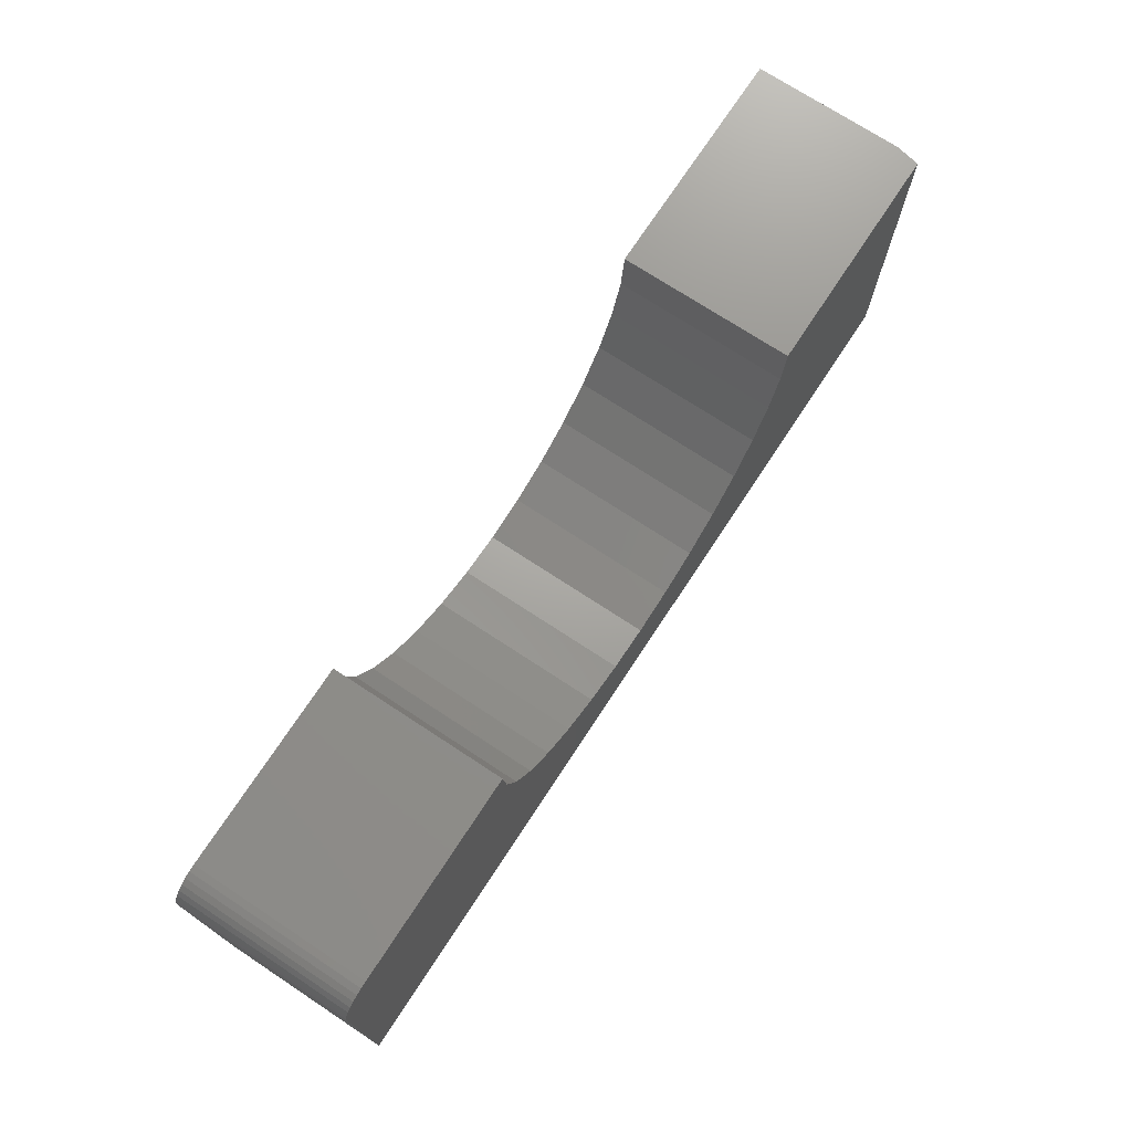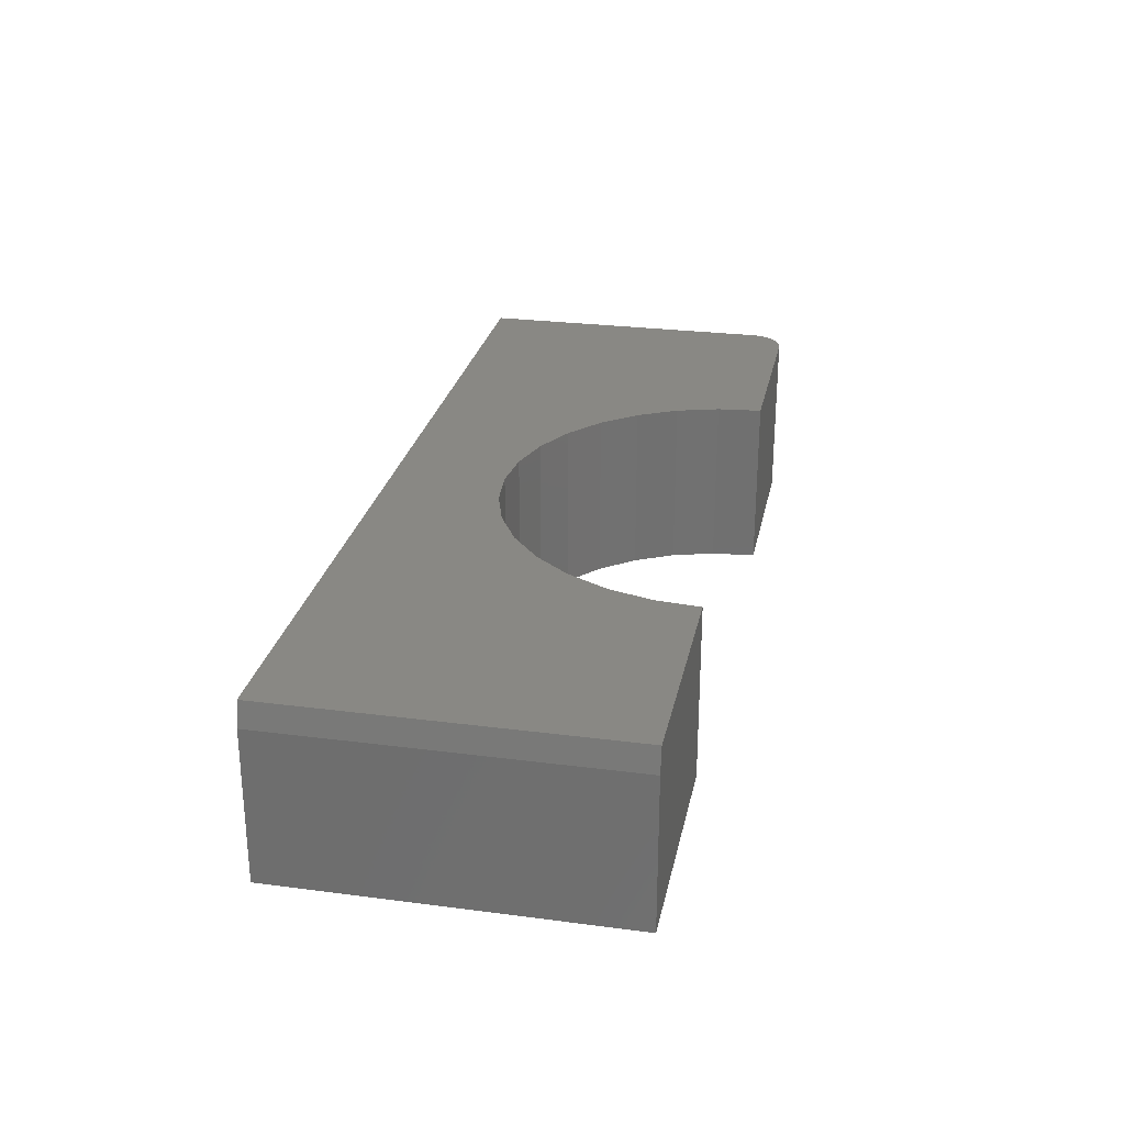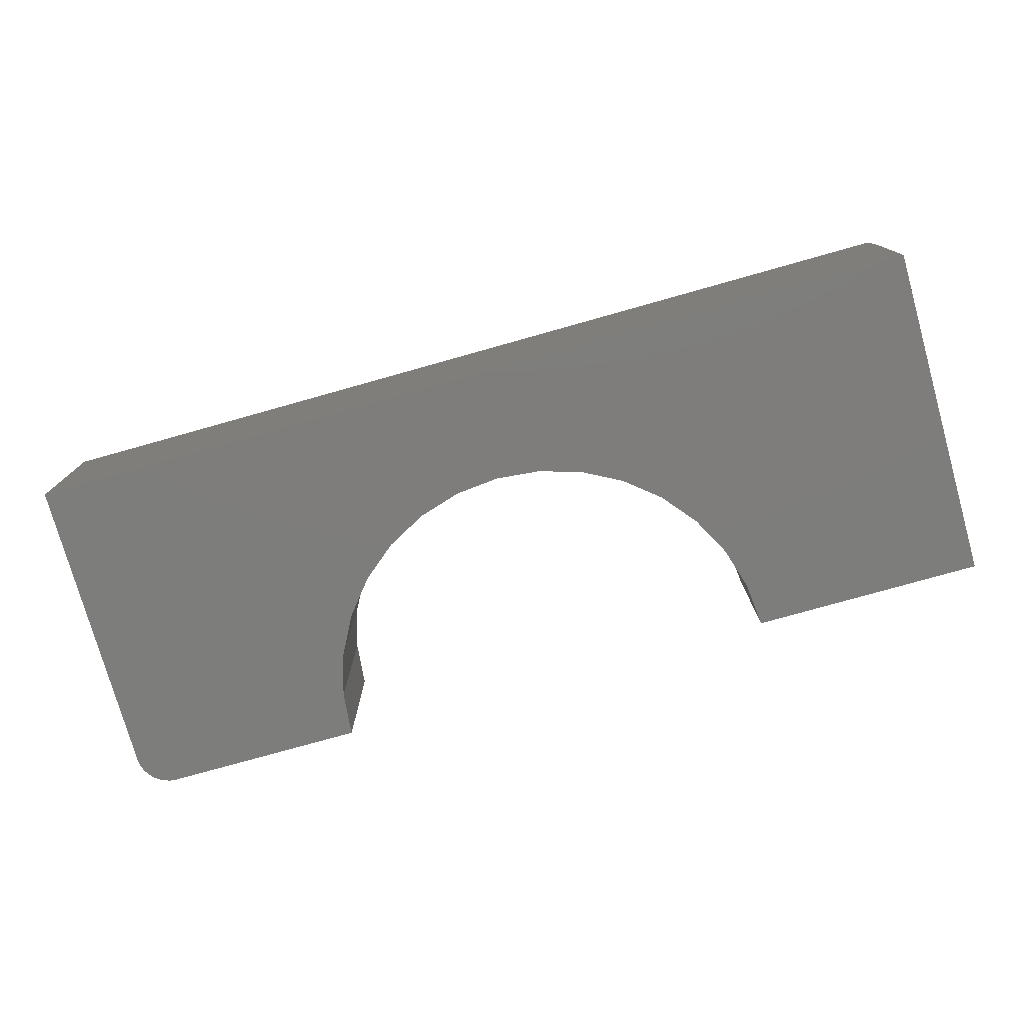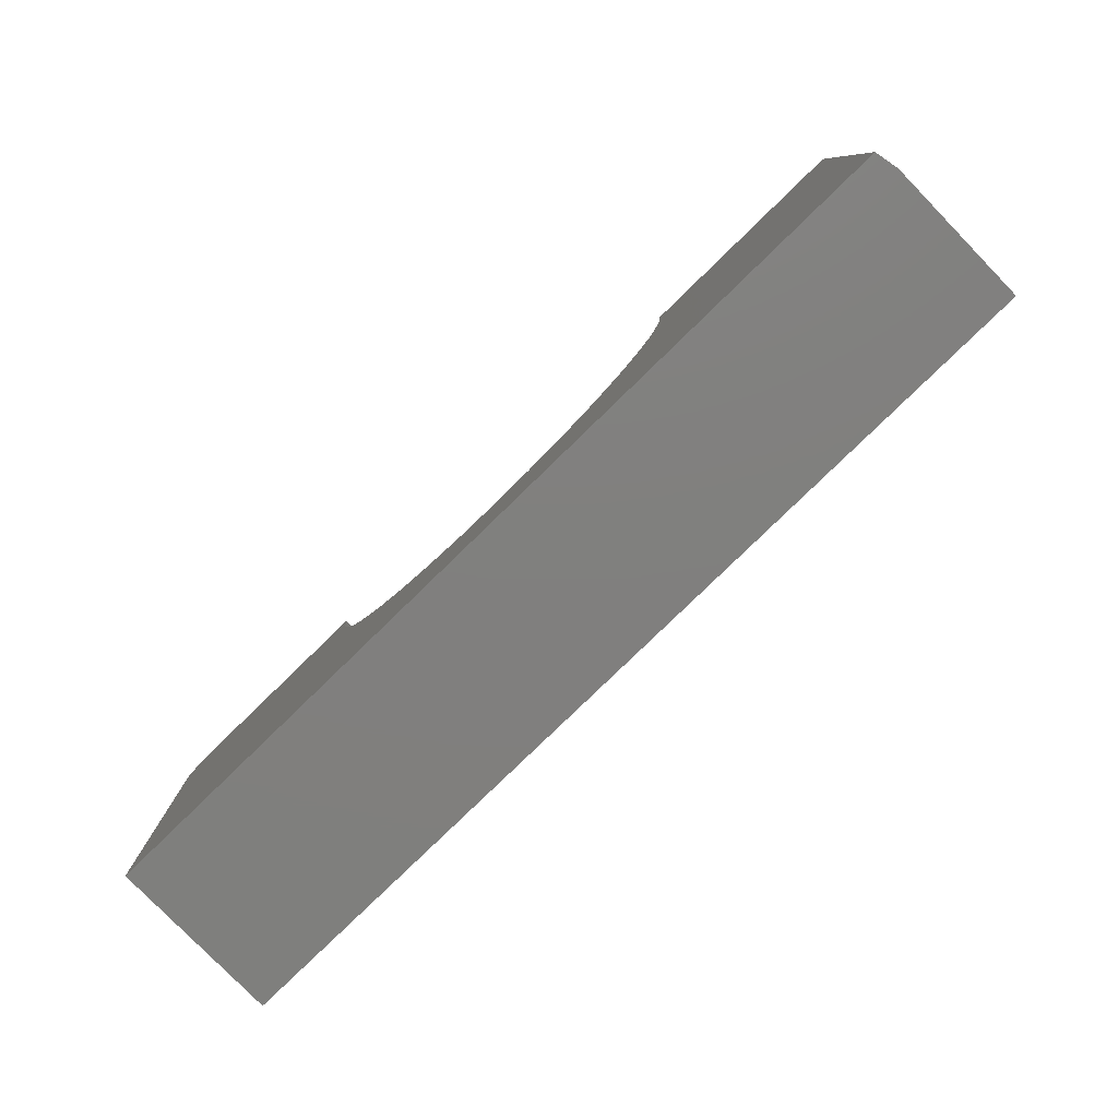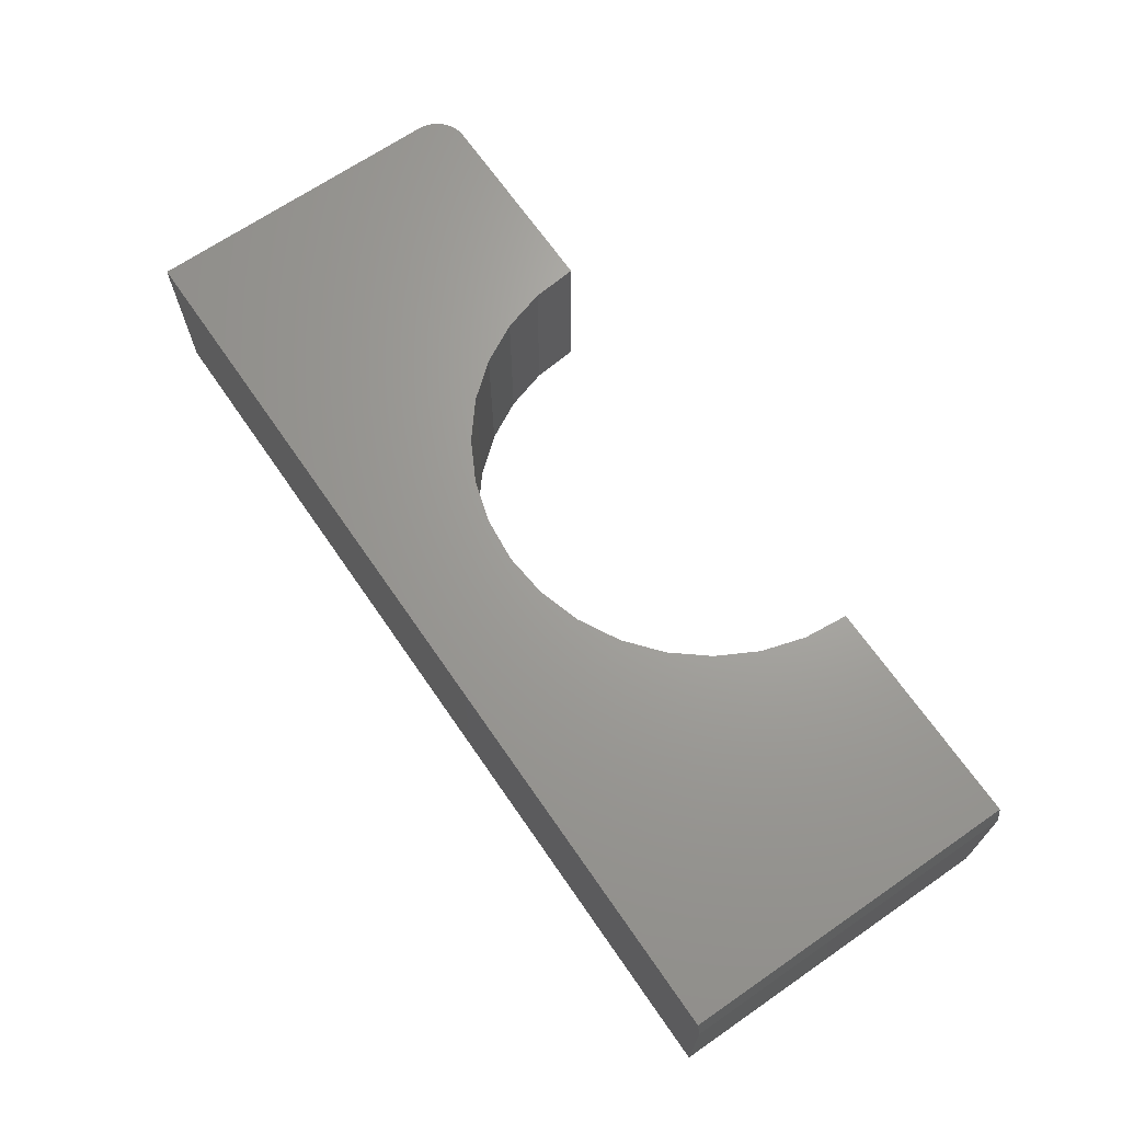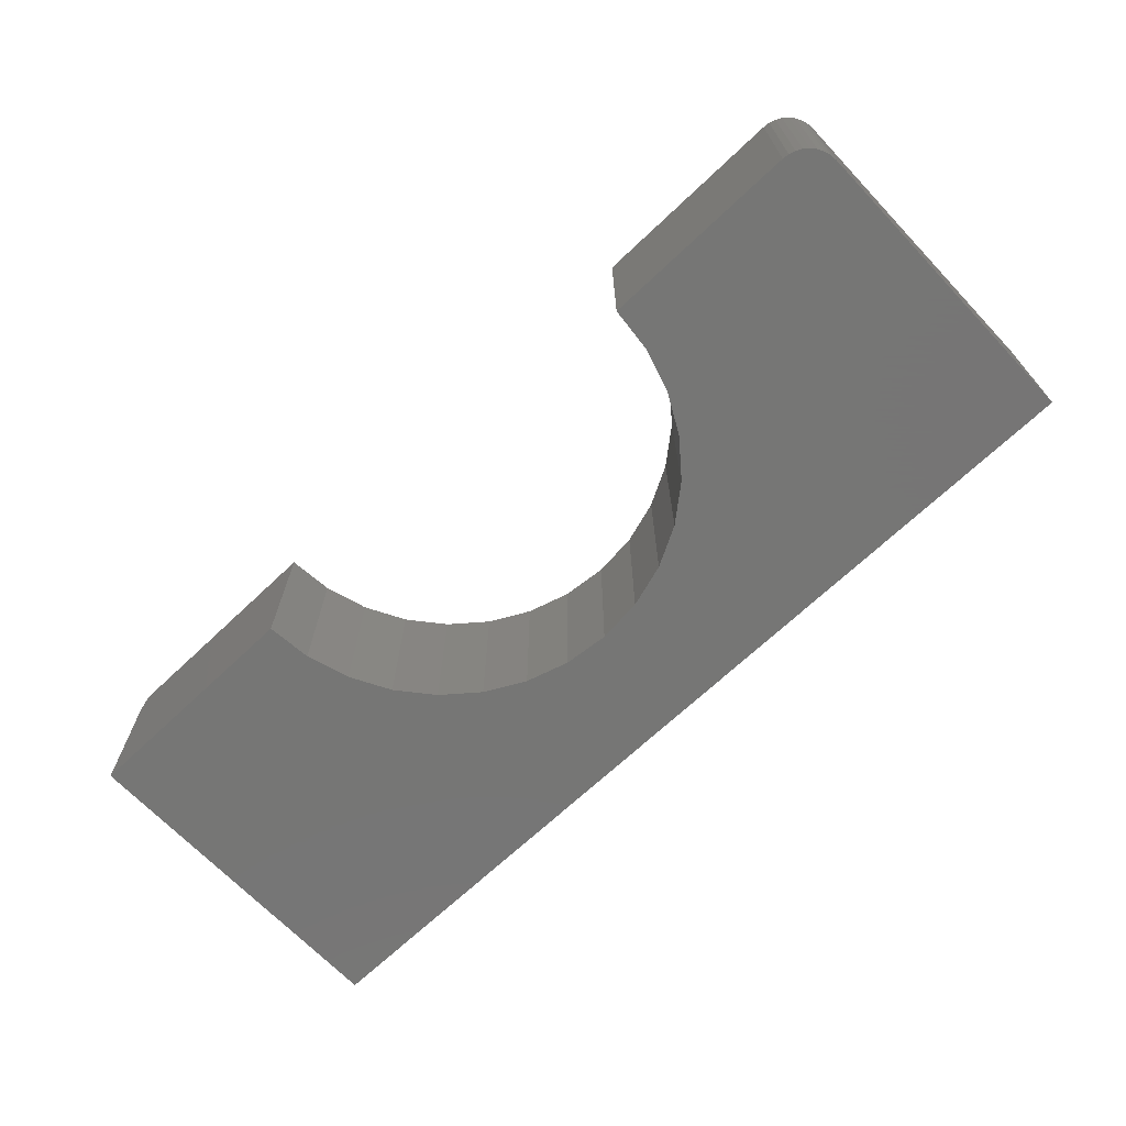
<metadata>
{"format":"stl","ext":"stl","renderer":"f3d","projection":"perspective","resolution":1024,"background":"white","views":[{"elev":72.9,"azim":-56.7,"up":"+Y"},{"elev":26.7,"azim":101.5,"up":"+Z"},{"elev":-76.9,"azim":15.7,"up":"+Z"},{"elev":-79.7,"azim":44.2,"up":"+Y"},{"elev":67.8,"azim":55.4,"up":"+Z"},{"elev":-68.2,"azim":-136.5,"up":"+Z"}]}
</metadata>
<code>
# stl→obj: 60 verts, 116 faces
v -0.3711 -0.1817 0.2812
v -0.6953 -0.1817 0.2812
v -0.706 -0.1828 0.2812
v 0.7422 -0.7344 0.2812
v 0.7422 -0.1817 0.2812
v 0.3711 -0.1817 0.2812
v 0.3639 -0.2541 0.2812
v 0.3428 -0.3237 0.2812
v 0.3085 -0.3879 0.2812
v 0.2624 -0.4441 0.2812
v 0.2061 -0.4903 0.2812
v 0.142 -0.5246 0.2812
v 0.07239 -0.5457 0.2812
v -6.816e-17 -0.5528 0.2812
v -0.75 -0.7344 0.2812
v -0.3639 -0.2541 0.2812
v -0.7162 -0.1859 0.2812
v -0.7257 -0.191 0.2812
v -0.734 -0.1978 0.2812
v -0.7408 -0.206 0.2812
v -0.7458 -0.2155 0.2812
v -0.7489 -0.2258 0.2812
v -0.75 -0.2364 0.2812
v -0.07239 -0.5457 0.2812
v -0.142 -0.5246 0.2812
v -0.2061 -0.4903 0.2812
v -0.2624 -0.4441 0.2812
v -0.3085 -0.3879 0.2812
v -0.3428 -0.3237 0.2812
v -0.706 -0.1828 0
v -0.6953 -0.1817 0
v -0.3711 -0.1817 0
v 0.75 -0.7344 0
v -0.75 -0.7344 0
v -6.816e-17 -0.5528 0
v 0.07239 -0.5457 0
v 0.142 -0.5246 0
v 0.2061 -0.4903 0
v 0.2624 -0.4441 0
v 0.3085 -0.3879 0
v 0.3428 -0.3237 0
v 0.3639 -0.2541 0
v 0.3711 -0.1817 0
v 0.75 -0.1817 0
v -0.3639 -0.2541 0
v -0.75 -0.2364 0
v -0.7489 -0.2258 0
v -0.7458 -0.2155 0
v -0.7408 -0.206 0
v -0.734 -0.1978 0
v -0.7257 -0.191 0
v -0.7162 -0.1859 0
v -0.3428 -0.3237 0
v -0.3085 -0.3879 0
v -0.2624 -0.4441 0
v -0.2061 -0.4903 0
v -0.142 -0.5246 0
v -0.07239 -0.5457 0
v 0.75 -0.1817 0.2422
v 0.75 -0.7344 0.2422
f 1 2 3
f 4 5 6
f 4 6 7
f 4 7 8
f 4 8 9
f 4 9 10
f 4 10 11
f 4 11 12
f 4 12 13
f 4 13 14
f 4 14 15
f 16 1 3
f 16 3 17
f 16 17 18
f 16 18 19
f 16 19 20
f 16 20 21
f 16 21 22
f 16 22 23
f 15 14 24
f 15 24 25
f 15 25 26
f 15 26 27
f 15 27 28
f 15 28 29
f 15 29 16
f 15 16 23
f 30 31 32
f 33 34 35
f 33 35 36
f 33 36 37
f 33 37 38
f 33 38 39
f 33 39 40
f 33 40 41
f 33 41 42
f 33 42 43
f 33 43 44
f 45 46 47
f 45 47 48
f 45 48 49
f 45 49 50
f 45 50 51
f 45 51 52
f 45 52 30
f 45 30 32
f 34 46 45
f 34 45 53
f 34 53 54
f 34 54 55
f 34 55 56
f 34 56 57
f 34 57 58
f 34 58 35
f 23 46 15
f 15 46 34
f 1 32 2
f 2 32 31
f 46 23 47
f 47 23 22
f 47 22 48
f 48 22 21
f 48 21 49
f 49 21 20
f 49 20 50
f 50 20 19
f 50 19 51
f 51 19 18
f 51 18 52
f 52 18 17
f 52 17 30
f 30 17 3
f 30 3 31
f 31 3 2
f 43 6 44
f 44 6 5
f 44 5 59
f 60 33 59
f 59 33 44
f 15 34 4
f 4 34 33
f 4 33 60
f 5 4 59
f 59 4 60
f 35 13 36
f 36 13 12
f 36 12 37
f 37 12 11
f 37 11 38
f 38 11 10
f 38 10 39
f 39 10 9
f 39 9 40
f 40 9 8
f 40 8 41
f 41 8 7
f 41 7 42
f 42 7 6
f 42 6 43
f 13 35 14
f 14 35 58
f 14 58 24
f 24 58 57
f 24 57 25
f 25 57 56
f 25 56 26
f 26 56 55
f 26 55 27
f 27 55 54
f 27 54 28
f 28 54 53
f 28 53 29
f 29 53 45
f 29 45 16
f 16 45 32
f 16 32 1

</code>
